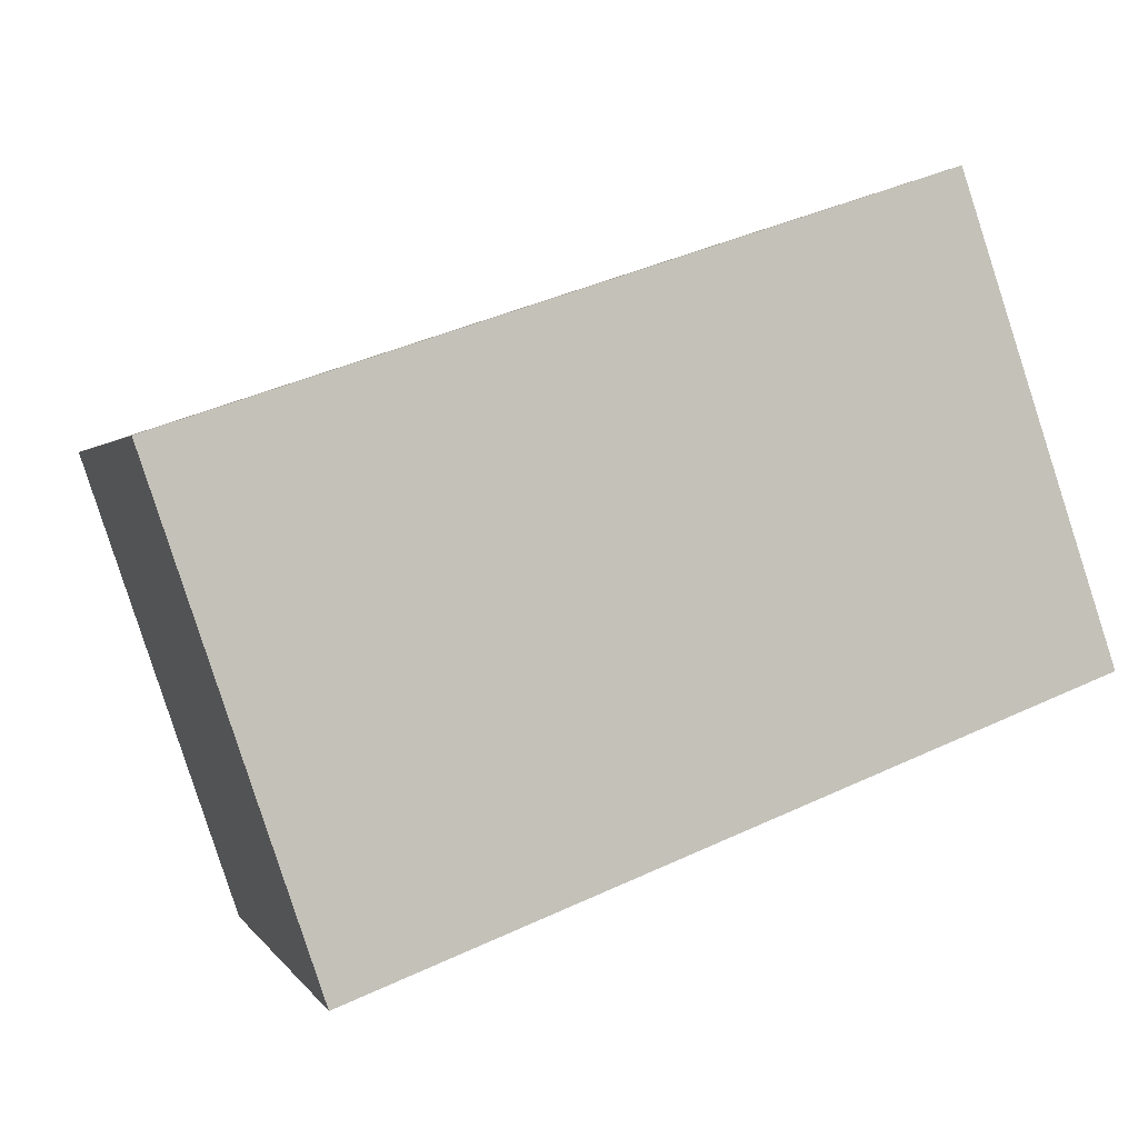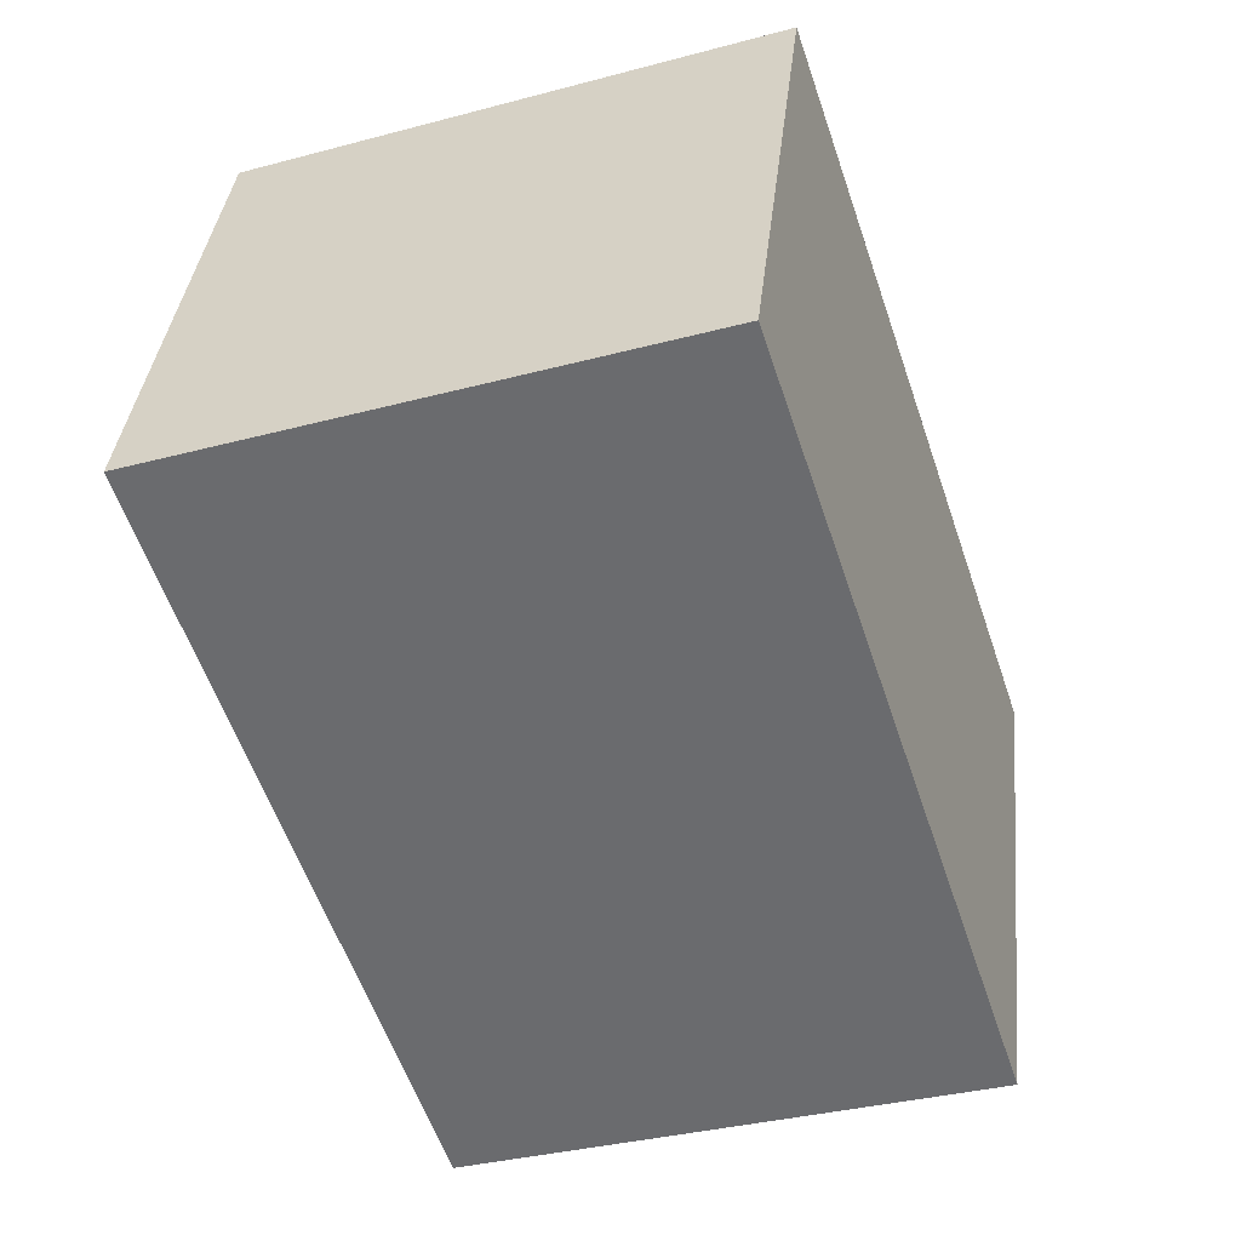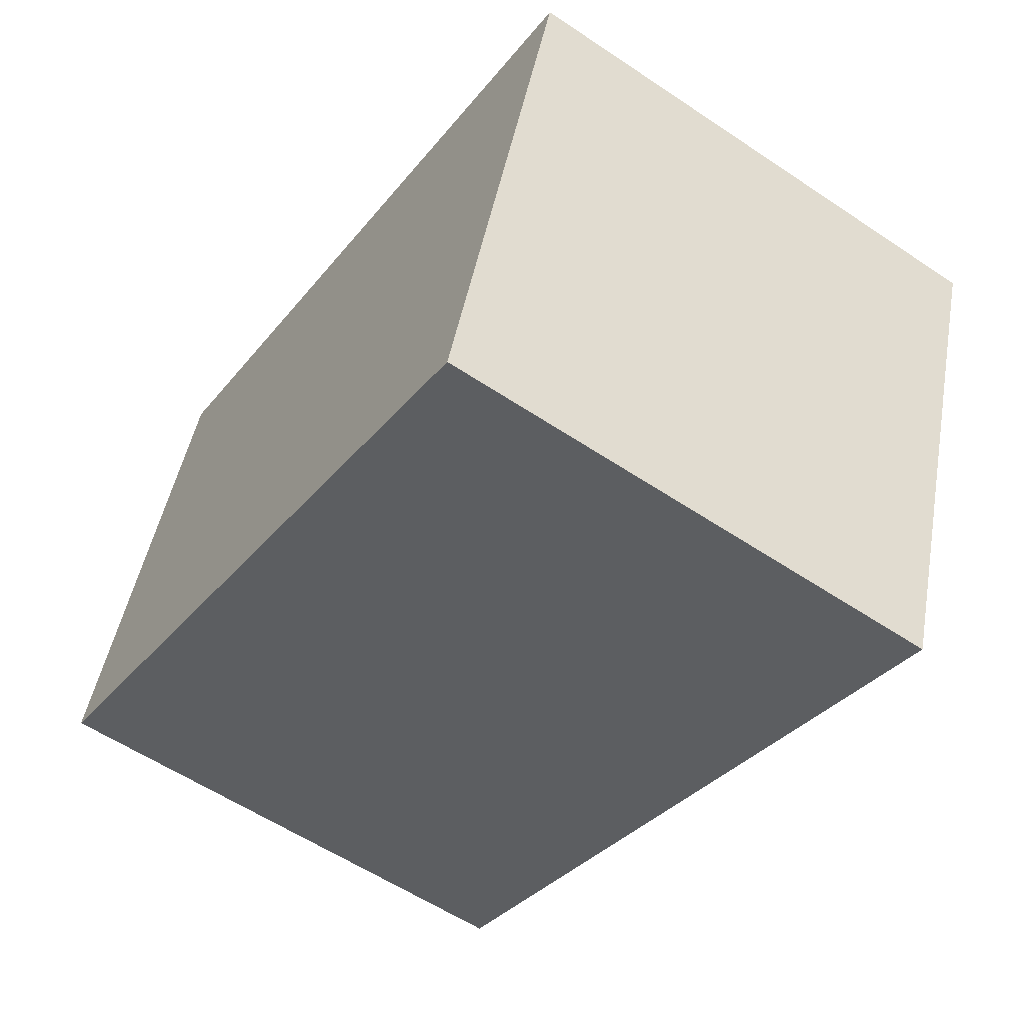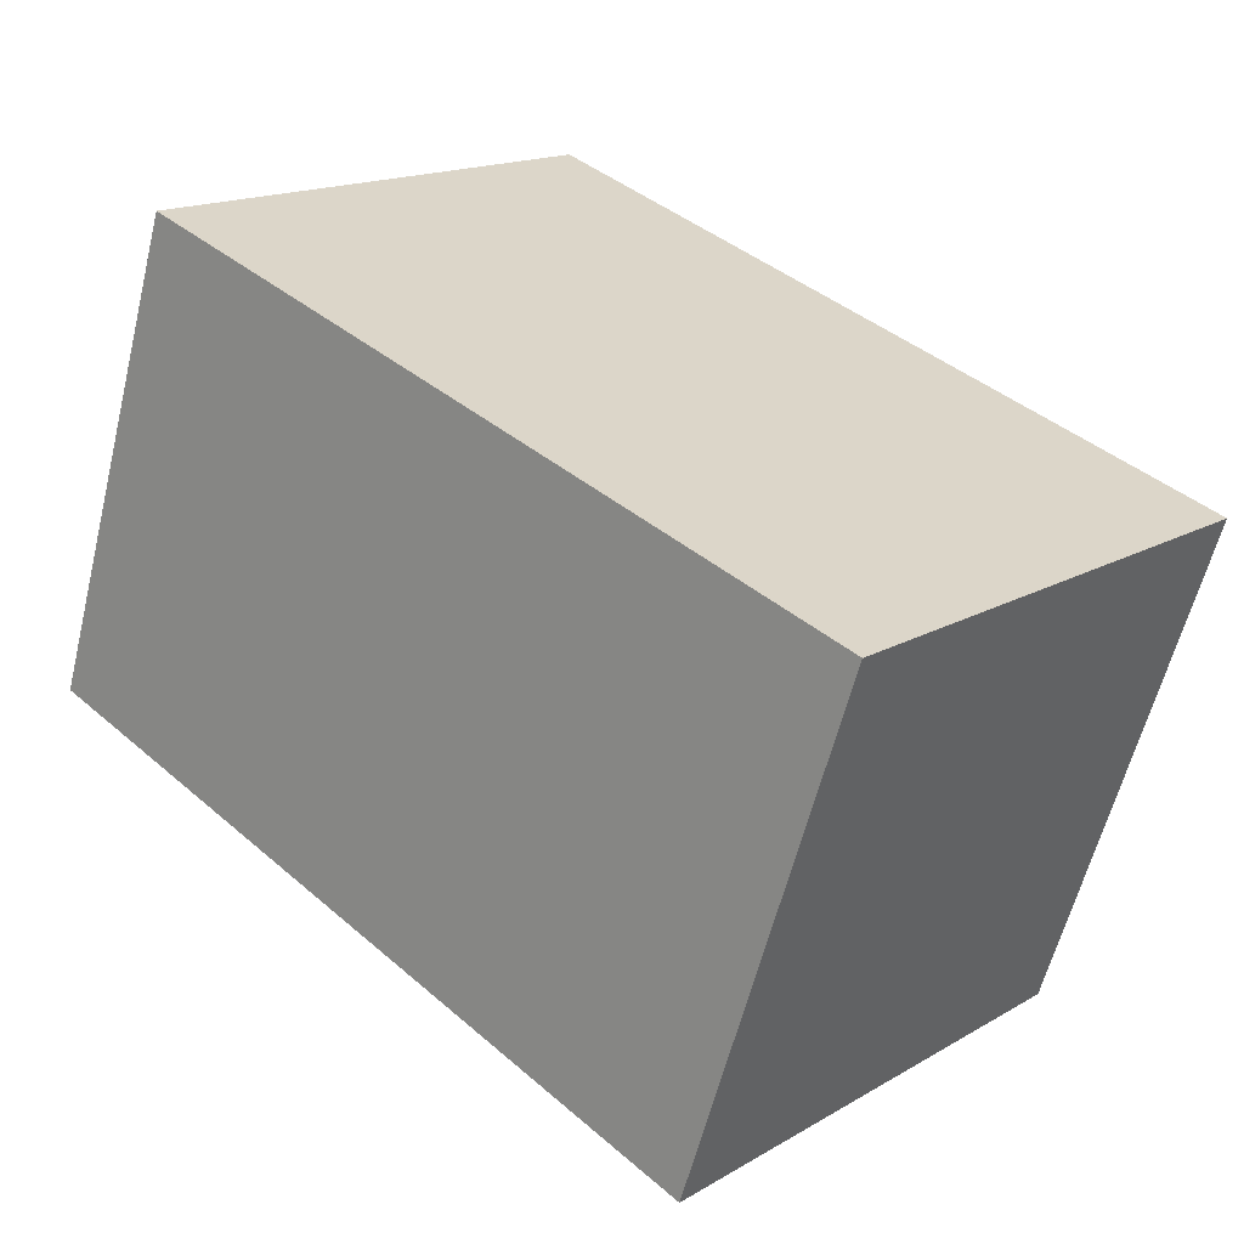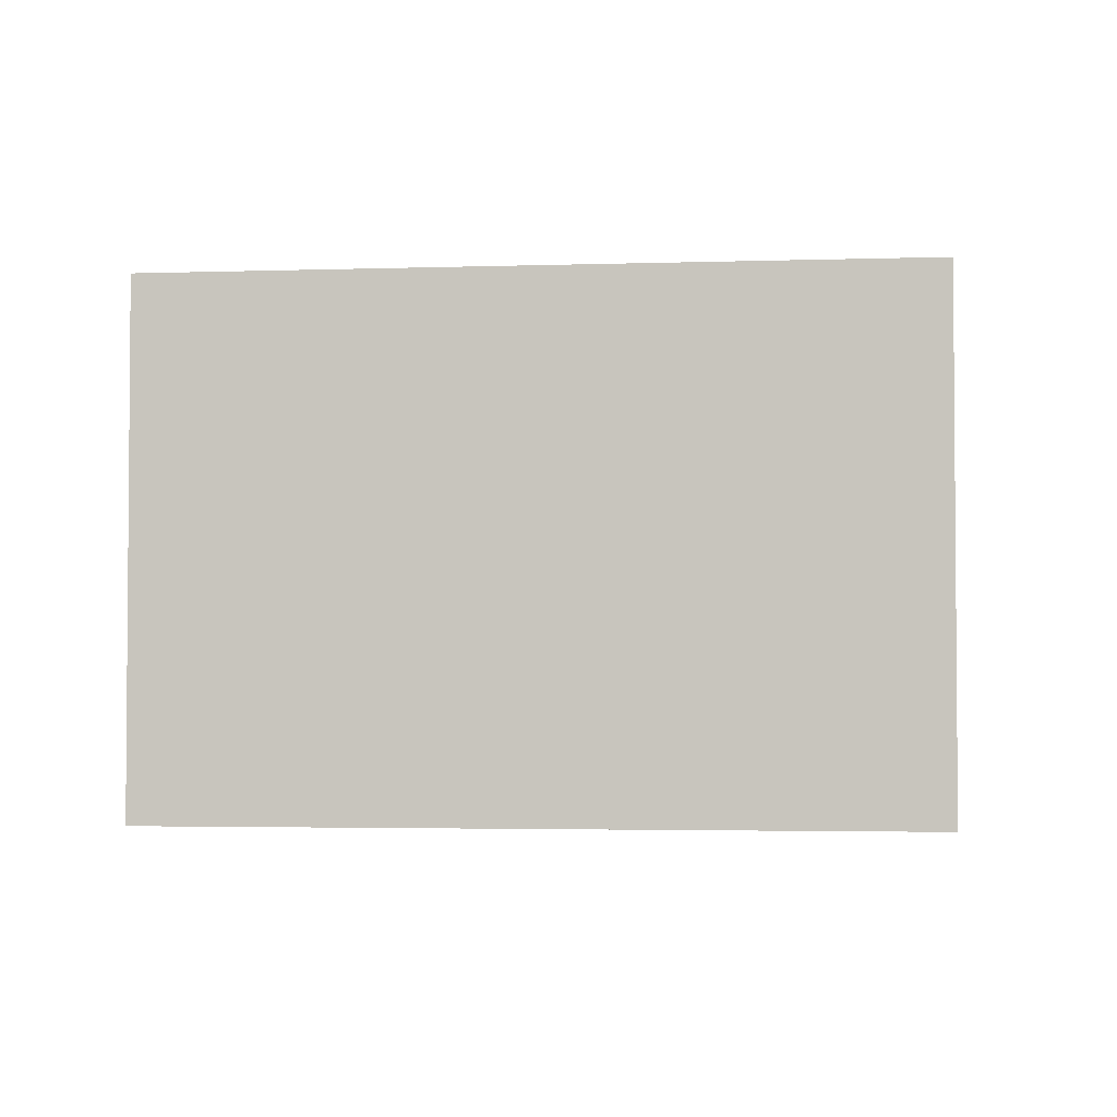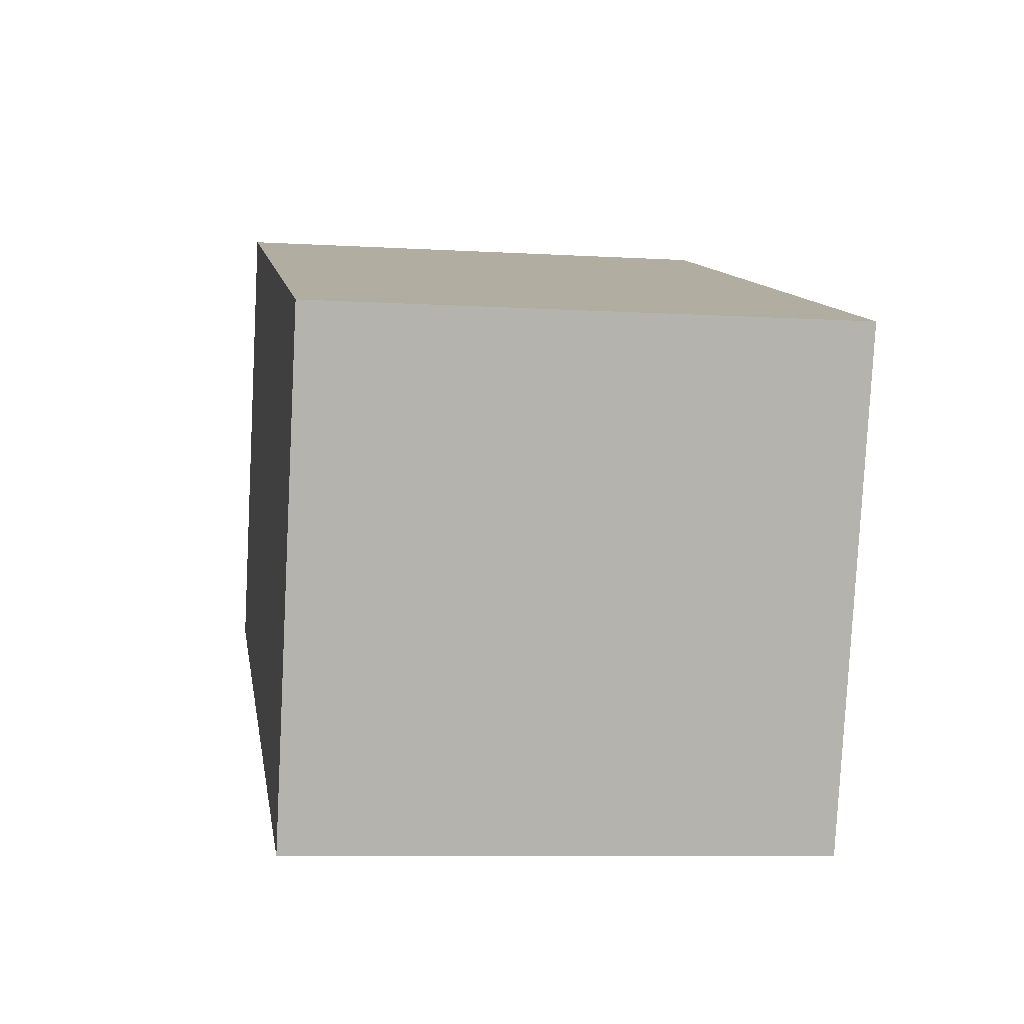
<metadata>
{"format":"obj","ext":"obj","renderer":"f3d","projection":"perspective","resolution":1024,"background":"white","views":[{"elev":1.1,"azim":-15.6,"up":"+Z"},{"elev":-34.8,"azim":109.6,"up":"+Z"},{"elev":-57.6,"azim":-124.8,"up":"+Z"},{"elev":16.3,"azim":-139.7,"up":"+Z"},{"elev":-2.9,"azim":165.9,"up":"+Y"},{"elev":-8.4,"azim":-99.2,"up":"+Z"}]}
</metadata>
<code>
v  3.574 2.115 -0.832
v  0 2.115 1.295e-16
v  2.957 2.115 0.997
v  0.652 2.115 -1.932
v  2.957 -6.105e-17 0.997
v  3.574 5.095e-17 -0.832
v  0.652 1.183e-16 -1.932
v  0 0 0
g defaultobject
f 1 2 3
f 2 1 4
f 5 1 3
f 1 5 6
f 6 4 1
f 4 6 7
f 7 2 4
f 2 7 8
f 8 3 2
f 3 8 5
f 5 7 6
f 7 5 8

</code>
